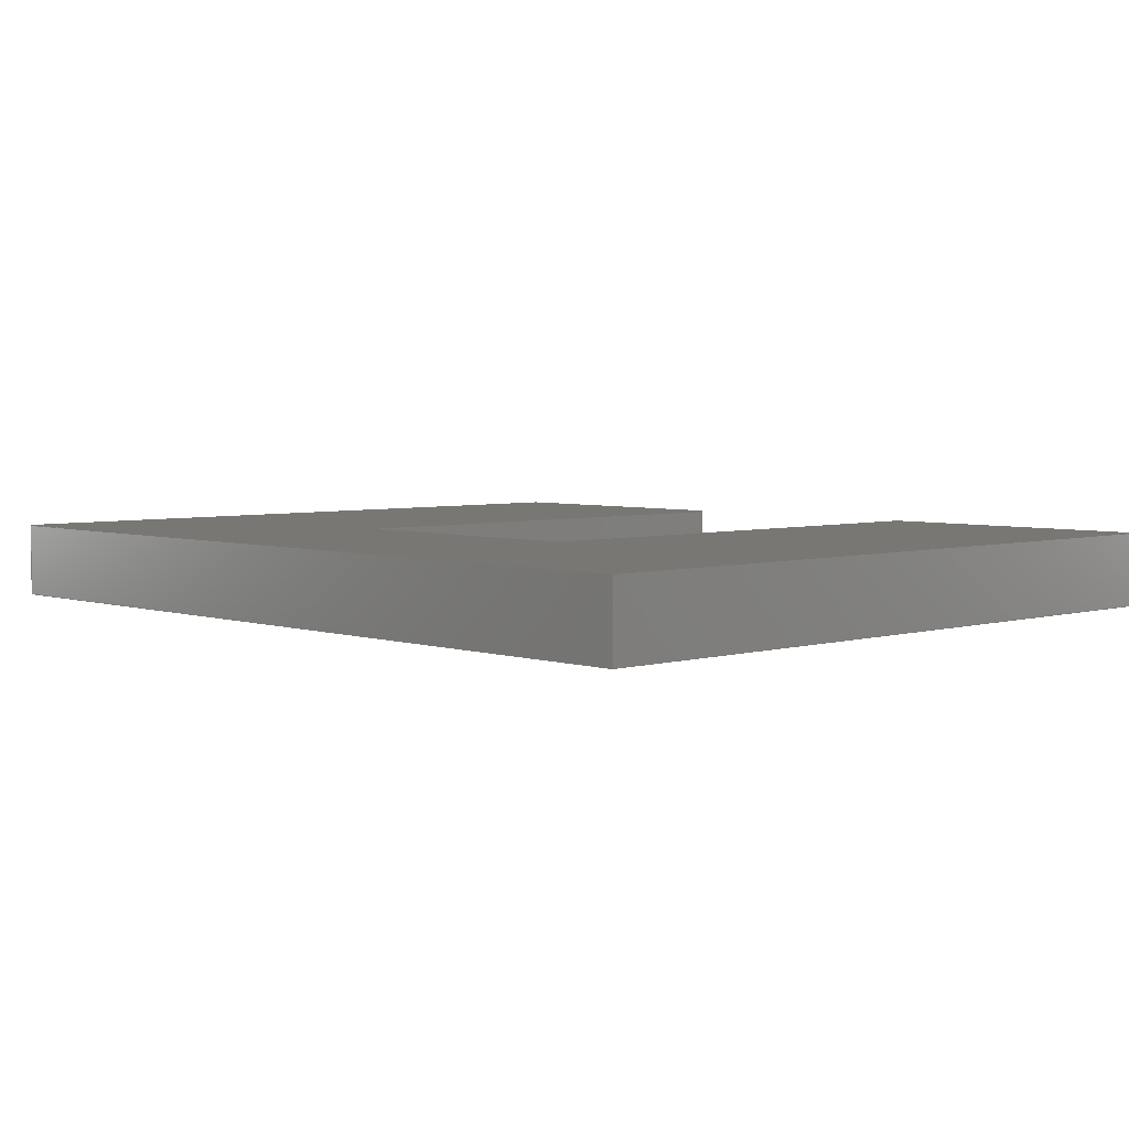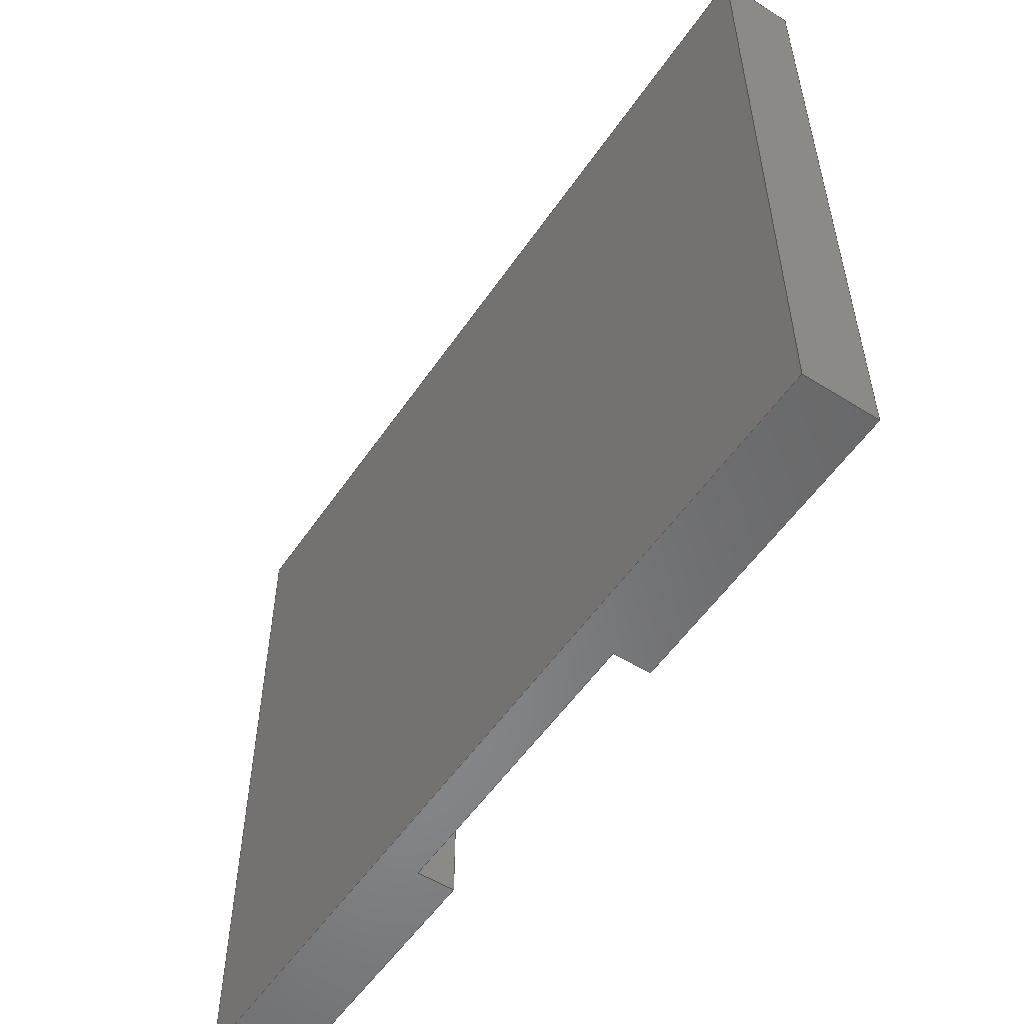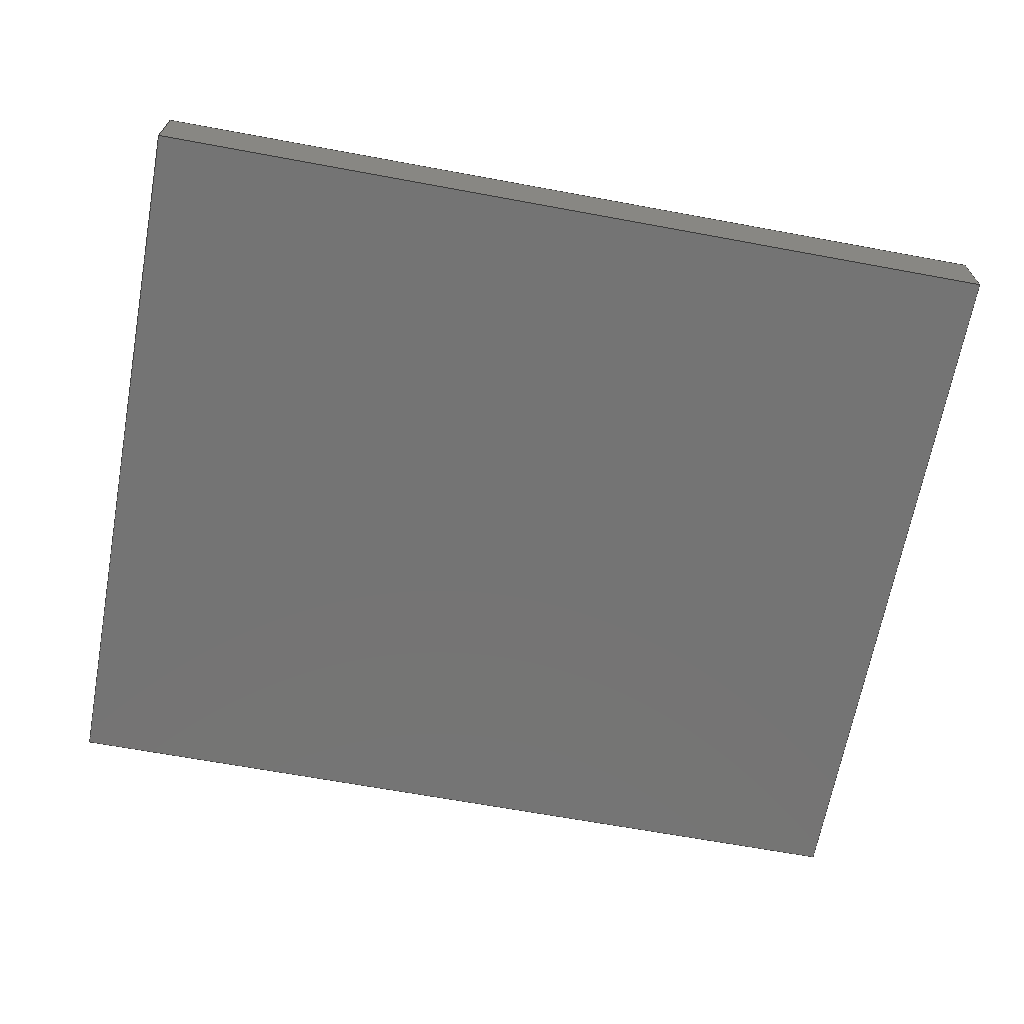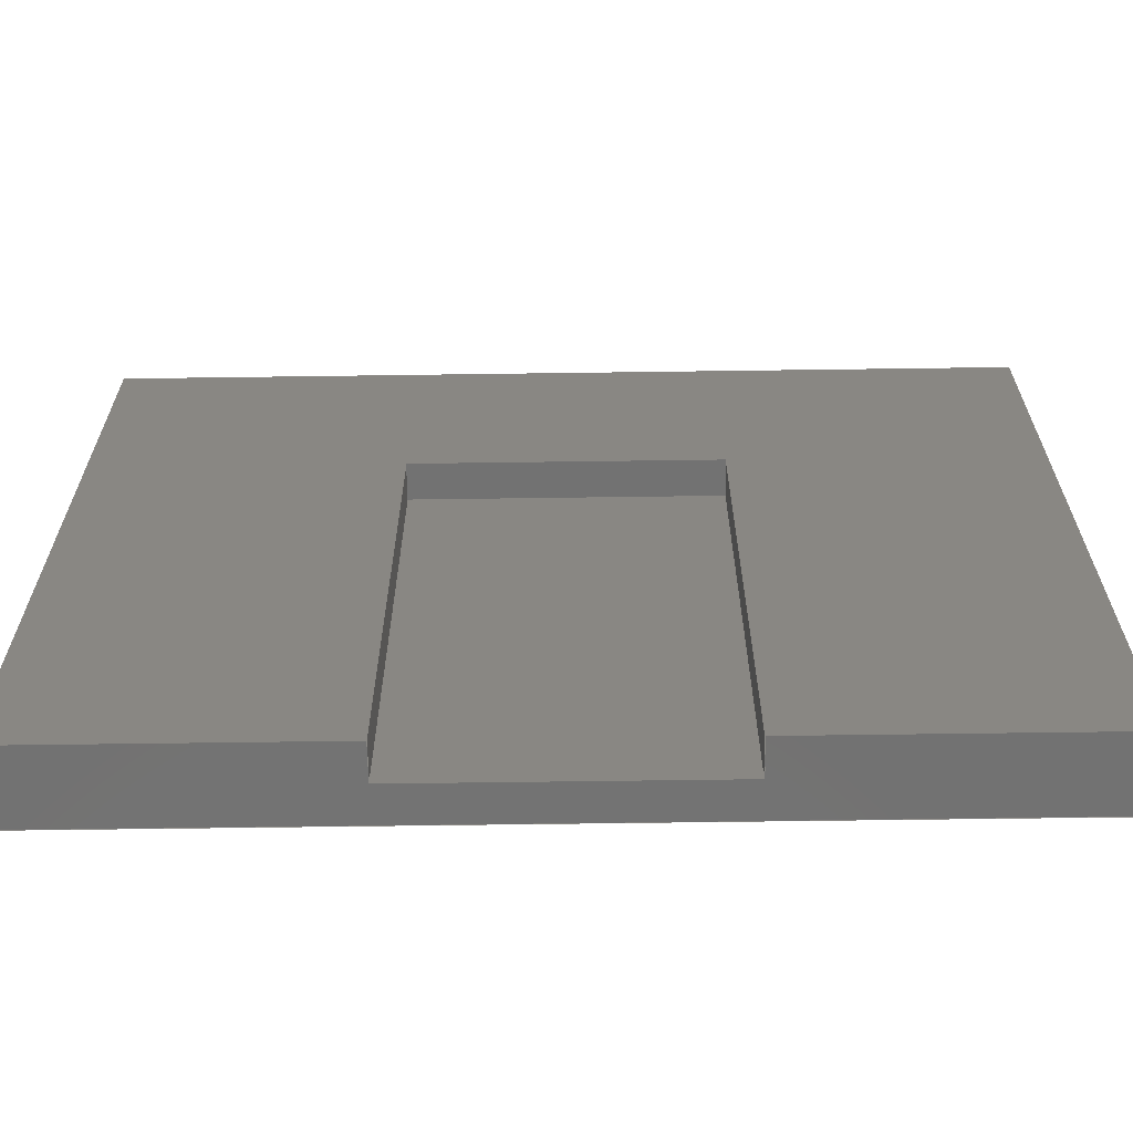
<metadata>
{"format":"step","ext":"step","renderer":"f3d","projection":"perspective","resolution":1024,"background":"white","views":[{"elev":4.4,"azim":-133.5,"up":"+Z"},{"elev":-54.5,"azim":-123.7,"up":"+Y"},{"elev":-66.6,"azim":169.5,"up":"+Z"},{"elev":-64.3,"azim":0.8,"up":"+Y"}]}
</metadata>
<code>
ISO-10303-21;
DATA;
#1=MECHANICAL_DESIGN_GEOMETRIC_PRESENTATION_REPRESENTATION('',(#4),#306);
#2=SHAPE_REPRESENTATION_RELATIONSHIP('SRR','None',#313,#3);
#3=ADVANCED_BREP_SHAPE_REPRESENTATION('',(#5),#305);
#4=STYLED_ITEM('',(#323),#5);
#5=MANIFOLD_SOLID_BREP('Body1',#182);
#6=FACE_OUTER_BOUND('',#16,.T.);
#7=FACE_OUTER_BOUND('',#17,.T.);
#8=FACE_OUTER_BOUND('',#18,.T.);
#9=FACE_OUTER_BOUND('',#19,.T.);
#10=FACE_OUTER_BOUND('',#20,.T.);
#11=FACE_OUTER_BOUND('',#21,.T.);
#12=FACE_OUTER_BOUND('',#22,.T.);
#13=FACE_OUTER_BOUND('',#23,.T.);
#14=FACE_OUTER_BOUND('',#24,.T.);
#15=FACE_OUTER_BOUND('',#25,.T.);
#16=EDGE_LOOP('',(#114,#115,#116,#117));
#17=EDGE_LOOP('',(#118,#119,#120,#121));
#18=EDGE_LOOP('',(#122,#123,#124,#125));
#19=EDGE_LOOP('',(#126,#127,#128,#129));
#20=EDGE_LOOP('',(#130,#131,#132,#133,#134,#135,#136,#137));
#21=EDGE_LOOP('',(#138,#139,#140,#141,#142,#143,#144,#145));
#22=EDGE_LOOP('',(#146,#147,#148,#149));
#23=EDGE_LOOP('',(#150,#151,#152,#153));
#24=EDGE_LOOP('',(#154,#155,#156,#157));
#25=EDGE_LOOP('',(#158,#159,#160,#161));
#26=LINE('',#256,#50);
#27=LINE('',#258,#51);
#28=LINE('',#260,#52);
#29=LINE('',#261,#53);
#30=LINE('',#264,#54);
#31=LINE('',#266,#55);
#32=LINE('',#267,#56);
#33=LINE('',#270,#57);
#34=LINE('',#272,#58);
#35=LINE('',#273,#59);
#36=LINE('',#275,#60);
#37=LINE('',#278,#61);
#38=LINE('',#280,#62);
#39=LINE('',#282,#63);
#40=LINE('',#284,#64);
#41=LINE('',#285,#65);
#42=LINE('',#288,#66);
#43=LINE('',#290,#67);
#44=LINE('',#291,#68);
#45=LINE('',#294,#69);
#46=LINE('',#295,#70);
#47=LINE('',#298,#71);
#48=LINE('',#299,#72);
#49=LINE('',#301,#73);
#50=VECTOR('',#210,1);
#51=VECTOR('',#211,1);
#52=VECTOR('',#212,1);
#53=VECTOR('',#213,1);
#54=VECTOR('',#216,1);
#55=VECTOR('',#217,1);
#56=VECTOR('',#218,1);
#57=VECTOR('',#221,1);
#58=VECTOR('',#222,1);
#59=VECTOR('',#223,1);
#60=VECTOR('',#226,1);
#61=VECTOR('',#229,1);
#62=VECTOR('',#230,1);
#63=VECTOR('',#231,1);
#64=VECTOR('',#232,1);
#65=VECTOR('',#233,1);
#66=VECTOR('',#236,1);
#67=VECTOR('',#237,1);
#68=VECTOR('',#238,1);
#69=VECTOR('',#241,1);
#70=VECTOR('',#242,1);
#71=VECTOR('',#245,1);
#72=VECTOR('',#246,1);
#73=VECTOR('',#249,1);
#74=VERTEX_POINT('',#254);
#75=VERTEX_POINT('',#255);
#76=VERTEX_POINT('',#257);
#77=VERTEX_POINT('',#259);
#78=VERTEX_POINT('',#263);
#79=VERTEX_POINT('',#265);
#80=VERTEX_POINT('',#269);
#81=VERTEX_POINT('',#271);
#82=VERTEX_POINT('',#277);
#83=VERTEX_POINT('',#279);
#84=VERTEX_POINT('',#281);
#85=VERTEX_POINT('',#283);
#86=VERTEX_POINT('',#287);
#87=VERTEX_POINT('',#289);
#88=VERTEX_POINT('',#293);
#89=VERTEX_POINT('',#297);
#90=EDGE_CURVE('',#74,#75,#26,.T.);
#91=EDGE_CURVE('',#74,#76,#27,.T.);
#92=EDGE_CURVE('',#76,#77,#28,.T.);
#93=EDGE_CURVE('',#75,#77,#29,.T.);
#94=EDGE_CURVE('',#78,#74,#30,.T.);
#95=EDGE_CURVE('',#78,#79,#31,.T.);
#96=EDGE_CURVE('',#79,#76,#32,.T.);
#97=EDGE_CURVE('',#80,#78,#33,.T.);
#98=EDGE_CURVE('',#81,#80,#34,.T.);
#99=EDGE_CURVE('',#81,#79,#35,.T.);
#100=EDGE_CURVE('',#77,#81,#36,.T.);
#101=EDGE_CURVE('',#75,#82,#37,.T.);
#102=EDGE_CURVE('',#83,#82,#38,.T.);
#103=EDGE_CURVE('',#84,#83,#39,.T.);
#104=EDGE_CURVE('',#85,#84,#40,.T.);
#105=EDGE_CURVE('',#85,#80,#41,.T.);
#106=EDGE_CURVE('',#85,#86,#42,.T.);
#107=EDGE_CURVE('',#87,#86,#43,.T.);
#108=EDGE_CURVE('',#82,#87,#44,.T.);
#109=EDGE_CURVE('',#88,#87,#45,.T.);
#110=EDGE_CURVE('',#83,#88,#46,.T.);
#111=EDGE_CURVE('',#89,#88,#47,.T.);
#112=EDGE_CURVE('',#84,#89,#48,.T.);
#113=EDGE_CURVE('',#86,#89,#49,.T.);
#114=ORIENTED_EDGE('',*,*,#90,.F.);
#115=ORIENTED_EDGE('',*,*,#91,.T.);
#116=ORIENTED_EDGE('',*,*,#92,.T.);
#117=ORIENTED_EDGE('',*,*,#93,.F.);
#118=ORIENTED_EDGE('',*,*,#94,.F.);
#119=ORIENTED_EDGE('',*,*,#95,.T.);
#120=ORIENTED_EDGE('',*,*,#96,.T.);
#121=ORIENTED_EDGE('',*,*,#91,.F.);
#122=ORIENTED_EDGE('',*,*,#97,.F.);
#123=ORIENTED_EDGE('',*,*,#98,.F.);
#124=ORIENTED_EDGE('',*,*,#99,.T.);
#125=ORIENTED_EDGE('',*,*,#95,.F.);
#126=ORIENTED_EDGE('',*,*,#99,.F.);
#127=ORIENTED_EDGE('',*,*,#100,.F.);
#128=ORIENTED_EDGE('',*,*,#92,.F.);
#129=ORIENTED_EDGE('',*,*,#96,.F.);
#130=ORIENTED_EDGE('',*,*,#97,.T.);
#131=ORIENTED_EDGE('',*,*,#94,.T.);
#132=ORIENTED_EDGE('',*,*,#90,.T.);
#133=ORIENTED_EDGE('',*,*,#101,.T.);
#134=ORIENTED_EDGE('',*,*,#102,.F.);
#135=ORIENTED_EDGE('',*,*,#103,.F.);
#136=ORIENTED_EDGE('',*,*,#104,.F.);
#137=ORIENTED_EDGE('',*,*,#105,.T.);
#138=ORIENTED_EDGE('',*,*,#98,.T.);
#139=ORIENTED_EDGE('',*,*,#105,.F.);
#140=ORIENTED_EDGE('',*,*,#106,.T.);
#141=ORIENTED_EDGE('',*,*,#107,.F.);
#142=ORIENTED_EDGE('',*,*,#108,.F.);
#143=ORIENTED_EDGE('',*,*,#101,.F.);
#144=ORIENTED_EDGE('',*,*,#93,.T.);
#145=ORIENTED_EDGE('',*,*,#100,.T.);
#146=ORIENTED_EDGE('',*,*,#102,.T.);
#147=ORIENTED_EDGE('',*,*,#108,.T.);
#148=ORIENTED_EDGE('',*,*,#109,.F.);
#149=ORIENTED_EDGE('',*,*,#110,.F.);
#150=ORIENTED_EDGE('',*,*,#103,.T.);
#151=ORIENTED_EDGE('',*,*,#110,.T.);
#152=ORIENTED_EDGE('',*,*,#111,.F.);
#153=ORIENTED_EDGE('',*,*,#112,.F.);
#154=ORIENTED_EDGE('',*,*,#104,.T.);
#155=ORIENTED_EDGE('',*,*,#112,.T.);
#156=ORIENTED_EDGE('',*,*,#113,.F.);
#157=ORIENTED_EDGE('',*,*,#106,.F.);
#158=ORIENTED_EDGE('',*,*,#113,.T.);
#159=ORIENTED_EDGE('',*,*,#111,.T.);
#160=ORIENTED_EDGE('',*,*,#109,.T.);
#161=ORIENTED_EDGE('',*,*,#107,.T.);
#162=PLANE('',#196);
#163=PLANE('',#197);
#164=PLANE('',#198);
#165=PLANE('',#199);
#166=PLANE('',#200);
#167=PLANE('',#201);
#168=PLANE('',#202);
#169=PLANE('',#203);
#170=PLANE('',#204);
#171=PLANE('',#205);
#172=ADVANCED_FACE('',(#6),#162,.F.);
#173=ADVANCED_FACE('',(#7),#163,.F.);
#174=ADVANCED_FACE('',(#8),#164,.F.);
#175=ADVANCED_FACE('',(#9),#165,.F.);
#176=ADVANCED_FACE('',(#10),#166,.T.);
#177=ADVANCED_FACE('',(#11),#167,.T.);
#178=ADVANCED_FACE('',(#12),#168,.T.);
#179=ADVANCED_FACE('',(#13),#169,.T.);
#180=ADVANCED_FACE('',(#14),#170,.T.);
#181=ADVANCED_FACE('',(#15),#171,.T.);
#182=CLOSED_SHELL('',(#172,#173,#174,#175,#176,#177,#178,#179,#180,#181));
#183=DERIVED_UNIT_ELEMENT(#185,1);
#184=DERIVED_UNIT_ELEMENT(#308,3);
#185=(
MASS_UNIT()
NAMED_UNIT(*)
SI_UNIT(.KILO.,.GRAM.)
);
#186=DERIVED_UNIT((#183,#184));
#187=MEASURE_REPRESENTATION_ITEM('density measure',
POSITIVE_RATIO_MEASURE(7850),#186);
#188=PROPERTY_DEFINITION_REPRESENTATION(#193,#190);
#189=PROPERTY_DEFINITION_REPRESENTATION(#194,#191);
#190=REPRESENTATION('material name',(#192),#305);
#191=REPRESENTATION('density',(#187),#305);
#192=DESCRIPTIVE_REPRESENTATION_ITEM('Steel','Steel');
#193=PROPERTY_DEFINITION('material property','material name',#315);
#194=PROPERTY_DEFINITION('material property','density of part',#315);
#195=AXIS2_PLACEMENT_3D('placement',#252,#206,#207);
#196=AXIS2_PLACEMENT_3D('',#253,#208,#209);
#197=AXIS2_PLACEMENT_3D('',#262,#214,#215);
#198=AXIS2_PLACEMENT_3D('',#268,#219,#220);
#199=AXIS2_PLACEMENT_3D('',#274,#224,#225);
#200=AXIS2_PLACEMENT_3D('',#276,#227,#228);
#201=AXIS2_PLACEMENT_3D('',#286,#234,#235);
#202=AXIS2_PLACEMENT_3D('',#292,#239,#240);
#203=AXIS2_PLACEMENT_3D('',#296,#243,#244);
#204=AXIS2_PLACEMENT_3D('',#300,#247,#248);
#205=AXIS2_PLACEMENT_3D('',#302,#250,#251);
#206=DIRECTION('axis',(0,0,1));
#207=DIRECTION('refdir',(1,0,0));
#208=DIRECTION('center_axis',(1,0,0));
#209=DIRECTION('ref_axis',(0,-1,2.797e-16));
#210=DIRECTION('',(0,-1,2.797e-16));
#211=DIRECTION('',(0,0,-1));
#212=DIRECTION('',(0,-1,2.797e-16));
#213=DIRECTION('',(0,-3.497e-16,-1));
#214=DIRECTION('center_axis',(0,1,0));
#215=DIRECTION('ref_axis',(1,0,0));
#216=DIRECTION('',(1,0,0));
#217=DIRECTION('',(0,0,-1));
#218=DIRECTION('',(1,0,0));
#219=DIRECTION('center_axis',(-1,0,0));
#220=DIRECTION('ref_axis',(0,1,-2.797e-16));
#221=DIRECTION('',(0,1,-2.797e-16));
#222=DIRECTION('',(0,3.497e-16,1));
#223=DIRECTION('',(0,1,-2.797e-16));
#224=DIRECTION('center_axis',(0,0,-1));
#225=DIRECTION('ref_axis',(-1,0,0));
#226=DIRECTION('',(-1,-2.914e-17,0));
#227=DIRECTION('center_axis',(0,2.797e-16,1));
#228=DIRECTION('ref_axis',(1,0,0));
#229=DIRECTION('',(1,2.914e-17,-8.152e-33));
#230=DIRECTION('',(0,-1,2.797e-16));
#231=DIRECTION('',(1,-1.252e-08,3.501e-24));
#232=DIRECTION('',(0,1,-2.797e-16));
#233=DIRECTION('',(1,2.914e-17,-8.152e-33));
#234=DIRECTION('center_axis',(2.914e-17,-1,3.497e-16));
#235=DIRECTION('ref_axis',(-1,-2.914e-17,8.152e-33));
#236=DIRECTION('',(0,-3.497e-16,-1));
#237=DIRECTION('',(-1,-2.914e-17,8.152e-33));
#238=DIRECTION('',(0,-3.497e-16,-1));
#239=DIRECTION('center_axis',(1,0,0));
#240=DIRECTION('ref_axis',(0,-1,2.797e-16));
#241=DIRECTION('',(0,-1,2.797e-16));
#242=DIRECTION('',(0,-3.497e-16,-1));
#243=DIRECTION('center_axis',(1.252e-08,1,-3.497e-16));
#244=DIRECTION('ref_axis',(1,-1.252e-08,3.501e-24));
#245=DIRECTION('',(1,-1.252e-08,3.501e-24));
#246=DIRECTION('',(0,-3.497e-16,-1));
#247=DIRECTION('center_axis',(-1,0,0));
#248=DIRECTION('ref_axis',(0,1,-2.797e-16));
#249=DIRECTION('',(0,1,-2.797e-16));
#250=DIRECTION('center_axis',(0,-3.497e-16,-1));
#251=DIRECTION('ref_axis',(-1,0,0));
#252=CARTESIAN_POINT('',(0,0,0));
#253=CARTESIAN_POINT('Origin',(11.93,10.16,17.78));
#254=CARTESIAN_POINT('',(11.93,10.16,17.78));
#255=CARTESIAN_POINT('',(11.93,1.27,17.78));
#256=CARTESIAN_POINT('',(11.93,8.89,17.78));
#257=CARTESIAN_POINT('',(11.93,10.16,17.14));
#258=CARTESIAN_POINT('',(11.93,10.16,17.78));
#259=CARTESIAN_POINT('',(11.93,1.27,17.14));
#260=CARTESIAN_POINT('',(11.93,1.27,17.14));
#261=CARTESIAN_POINT('',(11.93,1.27,17.78));
#262=CARTESIAN_POINT('Origin',(6.85,10.16,17.78));
#263=CARTESIAN_POINT('',(6.85,10.16,17.78));
#264=CARTESIAN_POINT('',(8.12,10.16,17.78));
#265=CARTESIAN_POINT('',(6.85,10.16,17.14));
#266=CARTESIAN_POINT('',(6.85,10.16,17.78));
#267=CARTESIAN_POINT('',(11.93,10.16,17.14));
#268=CARTESIAN_POINT('Origin',(6.85,1.27,17.78));
#269=CARTESIAN_POINT('',(6.85,1.27,17.78));
#270=CARTESIAN_POINT('',(6.85,4.445,17.78));
#271=CARTESIAN_POINT('',(6.85,1.27,17.14));
#272=CARTESIAN_POINT('',(6.85,1.27,17.78));
#273=CARTESIAN_POINT('',(6.85,10.16,17.14));
#274=CARTESIAN_POINT('Origin',(9.39,5.715,17.14));
#275=CARTESIAN_POINT('',(13.2,1.27,17.14));
#276=CARTESIAN_POINT('Origin',(9.39,7.62,17.78));
#277=CARTESIAN_POINT('',(17.01,1.27,17.78));
#278=CARTESIAN_POINT('',(1.77,1.27,17.78));
#279=CARTESIAN_POINT('',(17.01,13.97,17.78));
#280=CARTESIAN_POINT('',(17.01,13.97,17.78));
#281=CARTESIAN_POINT('',(1.77,13.97,17.78));
#282=CARTESIAN_POINT('',(1.77,13.97,17.78));
#283=CARTESIAN_POINT('',(1.77,1.27,17.78));
#284=CARTESIAN_POINT('',(1.77,1.27,17.78));
#285=CARTESIAN_POINT('',(1.77,1.27,17.78));
#286=CARTESIAN_POINT('Origin',(17.01,1.27,17.78));
#287=CARTESIAN_POINT('',(1.77,1.27,16.51));
#288=CARTESIAN_POINT('',(1.77,1.27,17.78));
#289=CARTESIAN_POINT('',(17.01,1.27,16.51));
#290=CARTESIAN_POINT('',(1.77,1.27,16.51));
#291=CARTESIAN_POINT('',(17.01,1.27,17.78));
#292=CARTESIAN_POINT('Origin',(17.01,13.97,17.78));
#293=CARTESIAN_POINT('',(17.01,13.97,16.51));
#294=CARTESIAN_POINT('',(17.01,13.97,16.51));
#295=CARTESIAN_POINT('',(17.01,13.97,17.78));
#296=CARTESIAN_POINT('Origin',(1.77,13.97,17.78));
#297=CARTESIAN_POINT('',(1.77,13.97,16.51));
#298=CARTESIAN_POINT('',(1.77,13.97,16.51));
#299=CARTESIAN_POINT('',(1.77,13.97,17.78));
#300=CARTESIAN_POINT('Origin',(1.77,1.27,17.78));
#301=CARTESIAN_POINT('',(1.77,1.27,16.51));
#302=CARTESIAN_POINT('Origin',(9.39,7.62,16.51));
#303=UNCERTAINTY_MEASURE_WITH_UNIT(LENGTH_MEASURE(0.001),#307,
'DISTANCE_ACCURACY_VALUE',
'Maximum model space distance between geometric entities at asserted c
onnectivities');
#304=UNCERTAINTY_MEASURE_WITH_UNIT(LENGTH_MEASURE(0.001),#307,
'DISTANCE_ACCURACY_VALUE',
'Maximum model space distance between geometric entities at asserted c
onnectivities');
#305=(
GEOMETRIC_REPRESENTATION_CONTEXT(3)
GLOBAL_UNCERTAINTY_ASSIGNED_CONTEXT((#303))
GLOBAL_UNIT_ASSIGNED_CONTEXT((#307,#309,#310))
REPRESENTATION_CONTEXT('','3D')
);
#306=(
GEOMETRIC_REPRESENTATION_CONTEXT(3)
GLOBAL_UNCERTAINTY_ASSIGNED_CONTEXT((#304))
GLOBAL_UNIT_ASSIGNED_CONTEXT((#307,#309,#310))
REPRESENTATION_CONTEXT('','3D')
);
#307=(
LENGTH_UNIT()
NAMED_UNIT(*)
SI_UNIT(.CENTI.,.METRE.)
);
#308=(
LENGTH_UNIT()
NAMED_UNIT(*)
SI_UNIT($,.METRE.)
);
#309=(
NAMED_UNIT(*)
PLANE_ANGLE_UNIT()
SI_UNIT($,.RADIAN.)
);
#310=(
NAMED_UNIT(*)
SI_UNIT($,.STERADIAN.)
SOLID_ANGLE_UNIT()
);
#311=SHAPE_DEFINITION_REPRESENTATION(#312,#313);
#312=PRODUCT_DEFINITION_SHAPE('',$,#315);
#313=SHAPE_REPRESENTATION('',(#195),#305);
#314=PRODUCT_DEFINITION_CONTEXT('part definition',#319,'design');
#315=PRODUCT_DEFINITION('Front Wall','Front Wall',#316,#314);
#316=PRODUCT_DEFINITION_FORMATION('',$,#321);
#317=PRODUCT_RELATED_PRODUCT_CATEGORY('Front Wall','Front Wall',(#321));
#318=APPLICATION_PROTOCOL_DEFINITION('international standard',
'automotive_design',2009,#319);
#319=APPLICATION_CONTEXT(
'Core Data for Automotive Mechanical Design Process');
#320=PRODUCT_CONTEXT('part definition',#319,'mechanical');
#321=PRODUCT('Front Wall','Front Wall',$,(#320));
#322=PRESENTATION_STYLE_ASSIGNMENT((#324));
#323=PRESENTATION_STYLE_ASSIGNMENT((#325));
#324=SURFACE_STYLE_USAGE(.BOTH.,#326);
#325=SURFACE_STYLE_USAGE(.BOTH.,#327);
#326=SURFACE_SIDE_STYLE('',(#328));
#327=SURFACE_SIDE_STYLE('',(#329));
#328=SURFACE_STYLE_FILL_AREA(#330);
#329=SURFACE_STYLE_FILL_AREA(#331);
#330=FILL_AREA_STYLE('Steel - Satin',(#332));
#331=FILL_AREA_STYLE('Pine',(#333));
#332=FILL_AREA_STYLE_COLOUR('Steel - Satin',#334);
#333=FILL_AREA_STYLE_COLOUR('Pine',#335);
#334=COLOUR_RGB('Steel - Satin',0.6275,0.6275,0.6275);
#335=COLOUR_RGB('Pine',0,0,0);
ENDSEC;
END-ISO-10303-21;

</code>
